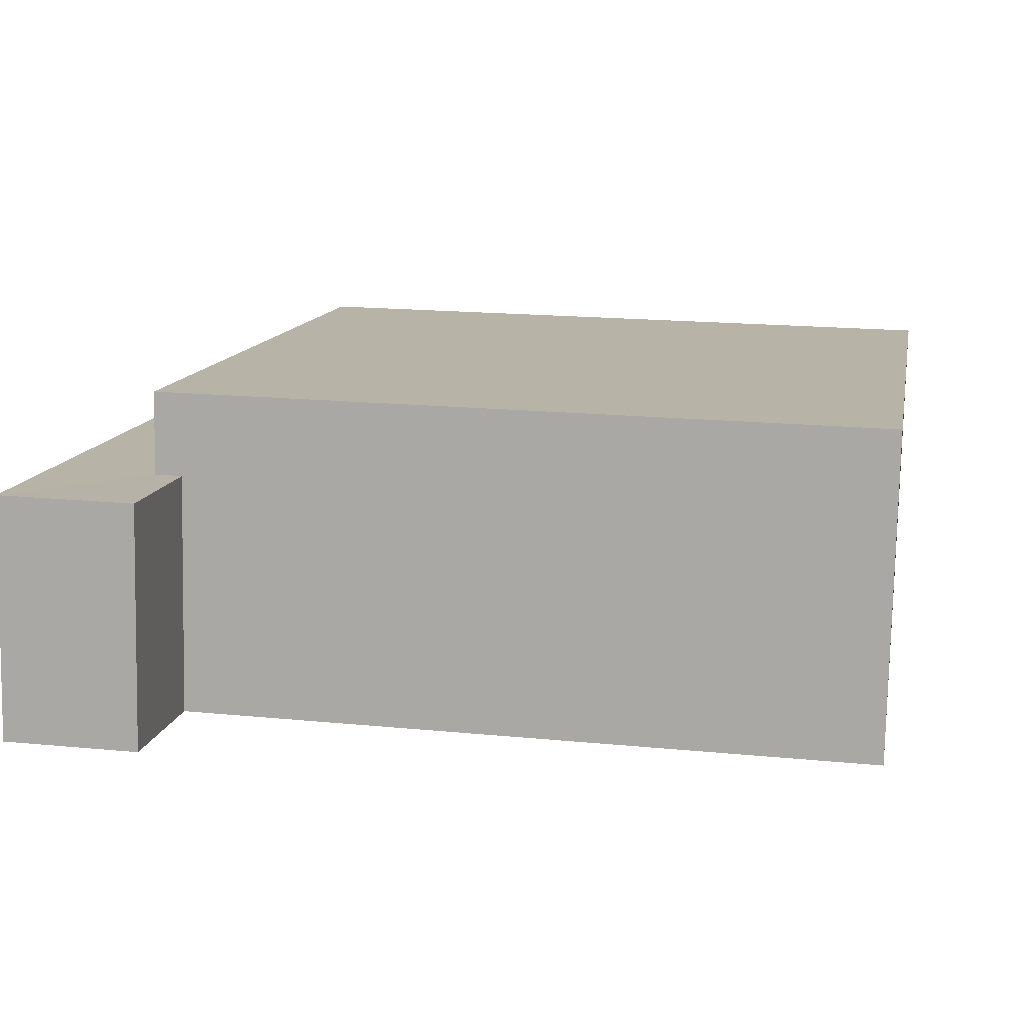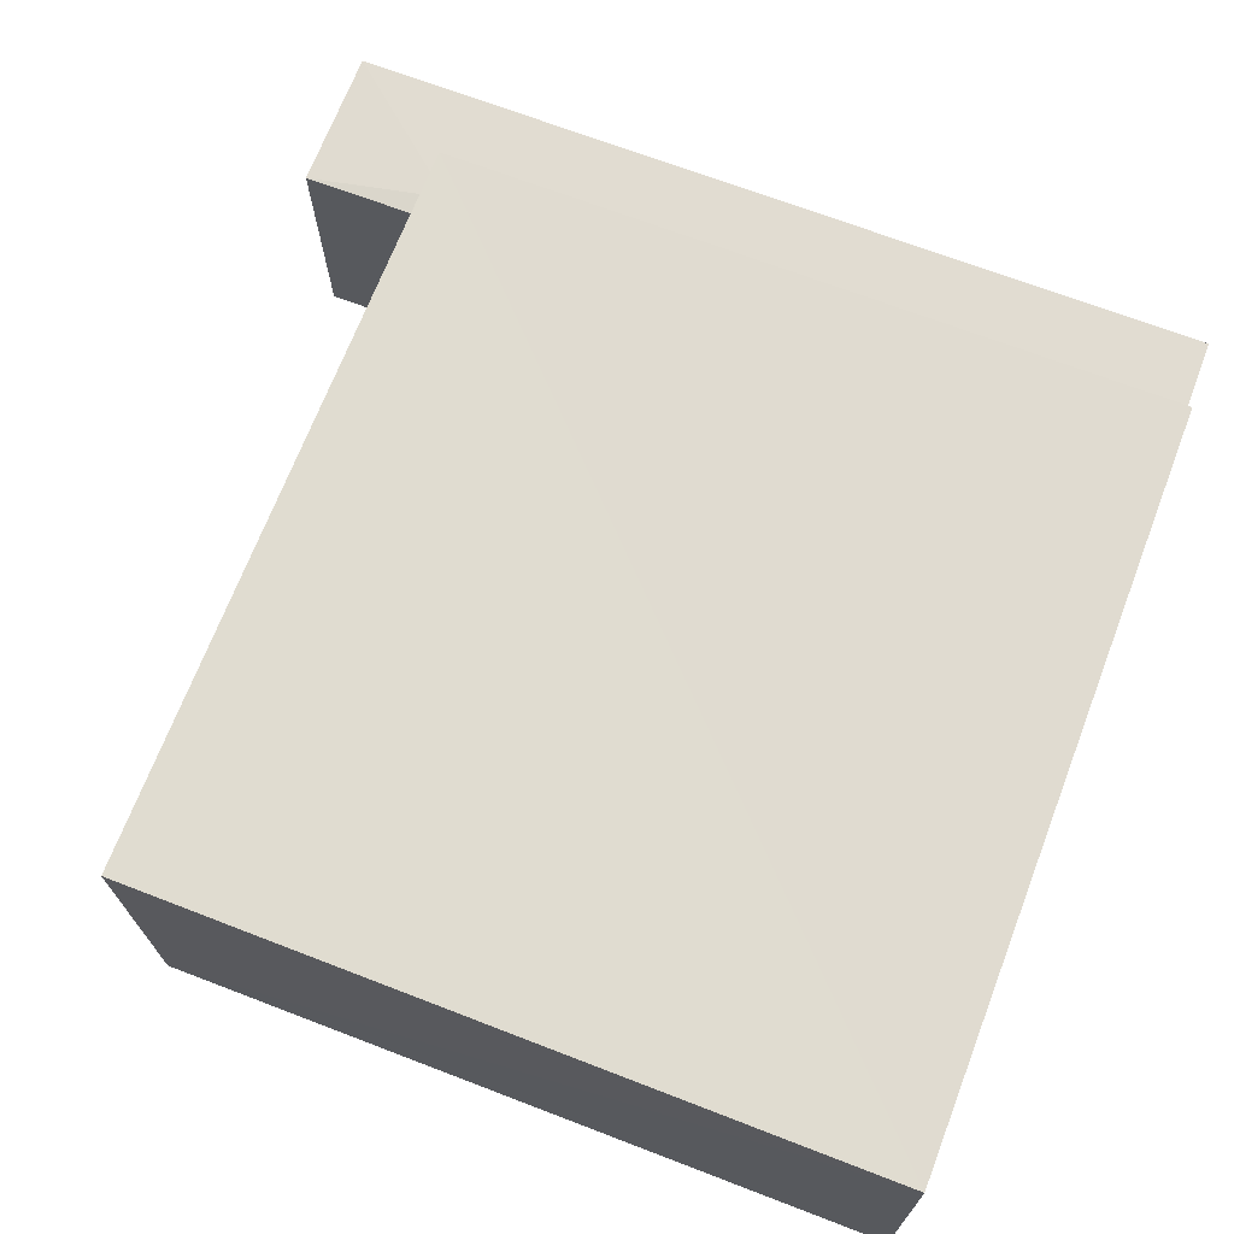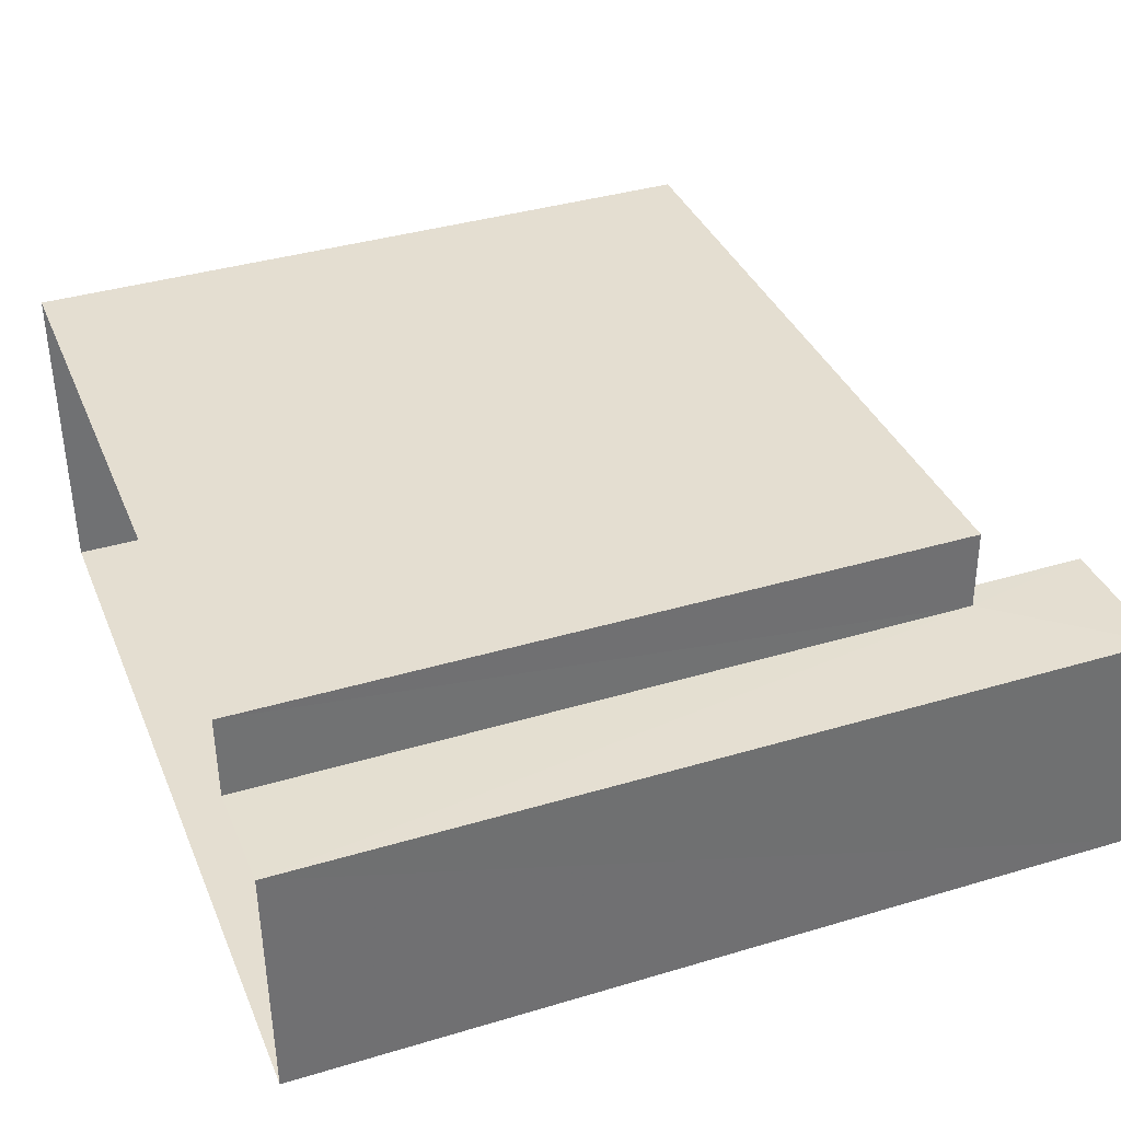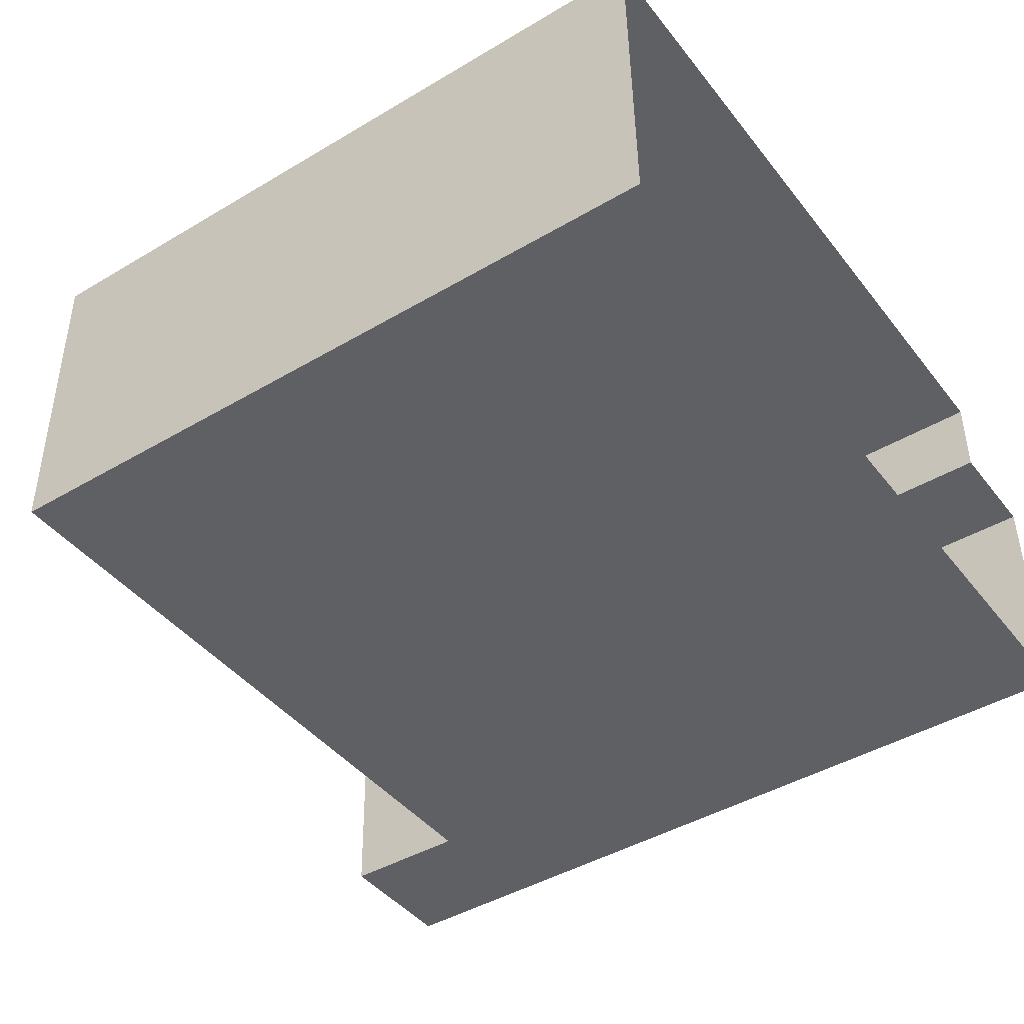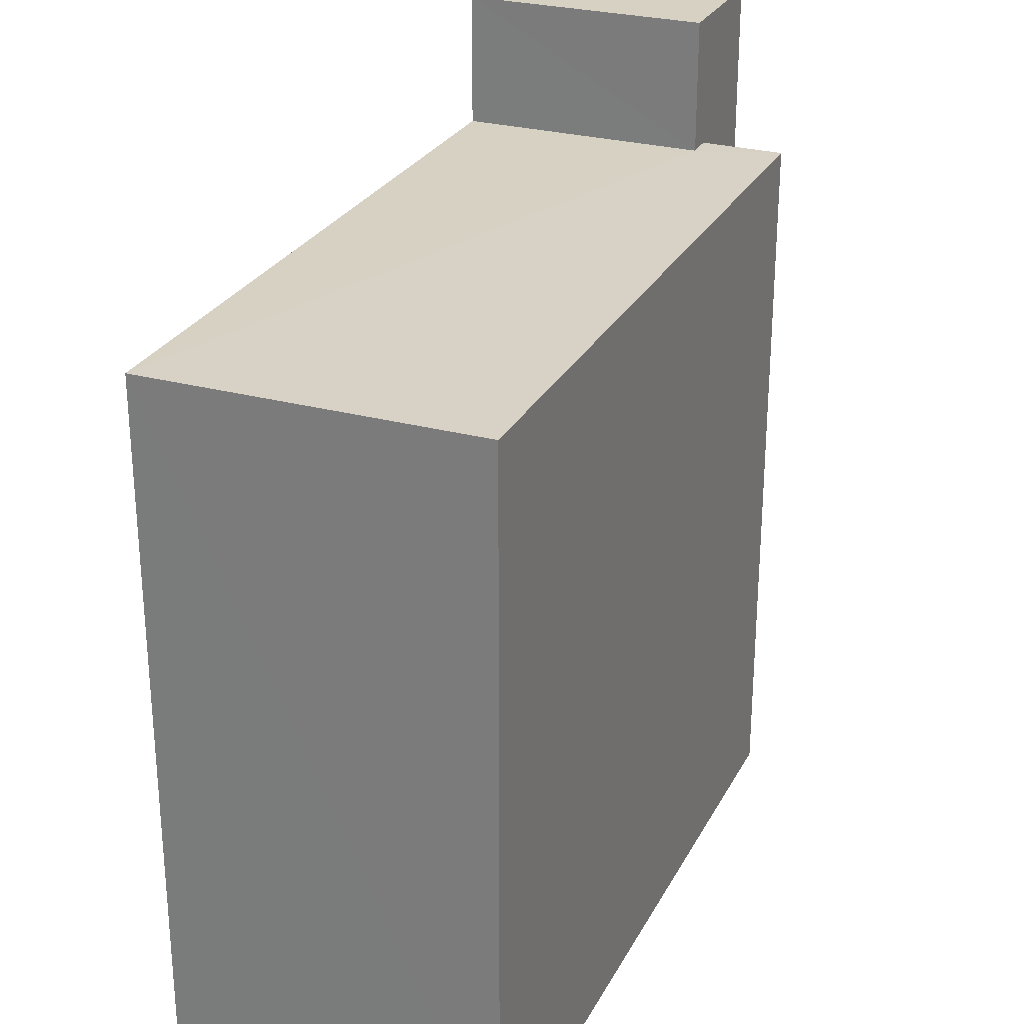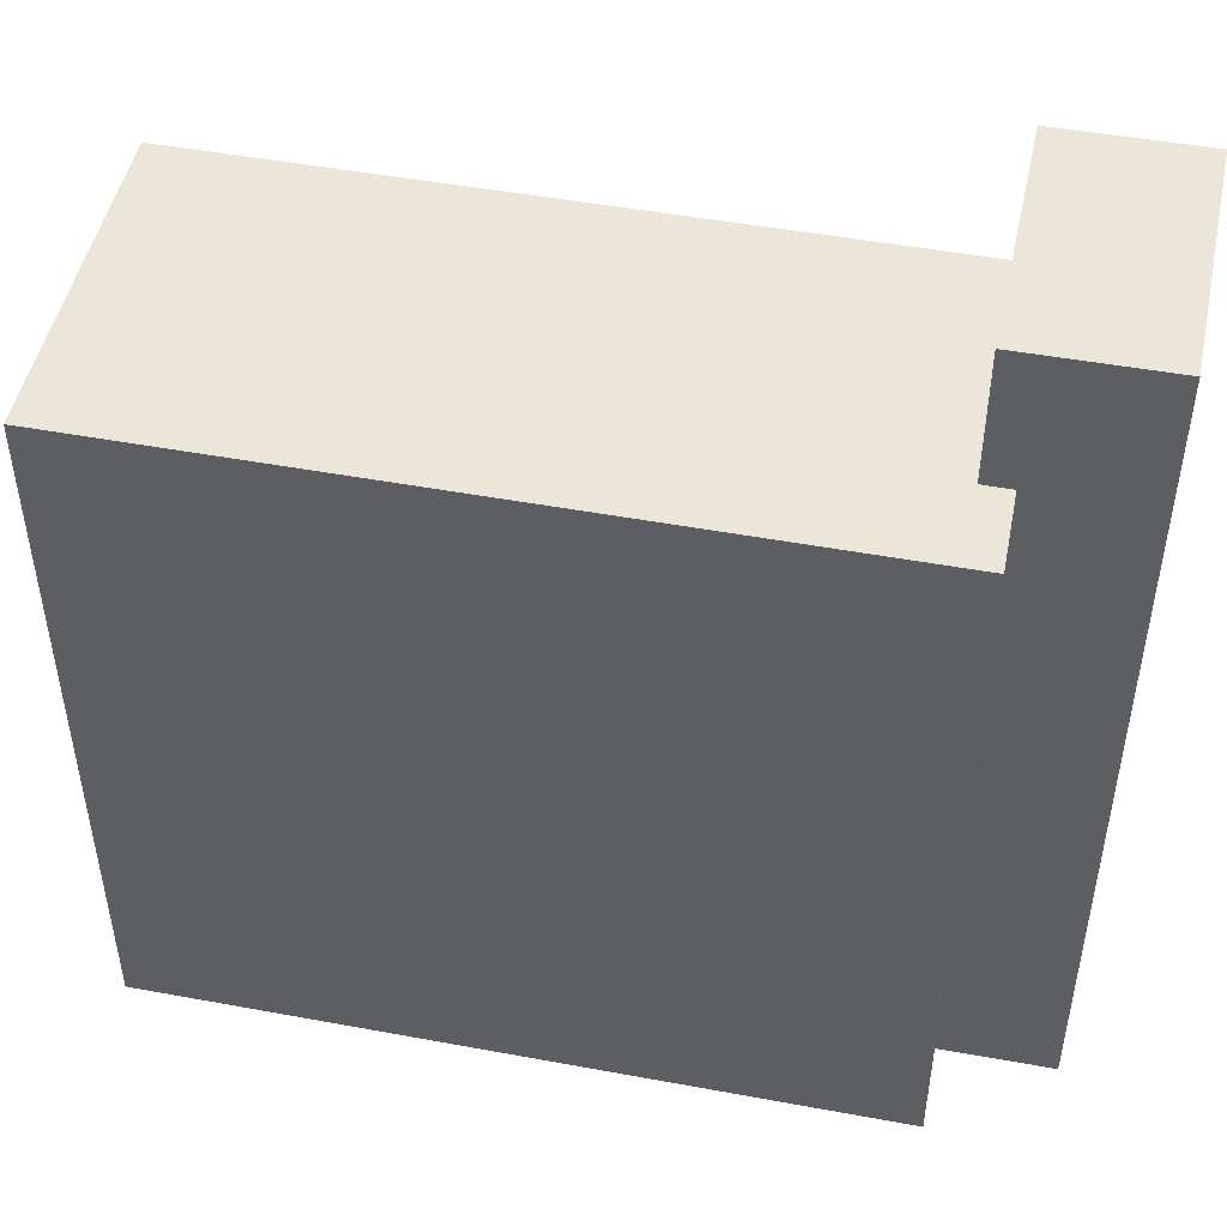
<metadata>
{"format":"obj","ext":"obj","renderer":"f3d","projection":"perspective","resolution":1024,"background":"white","views":[{"elev":12.3,"azim":10.6,"up":"+Y"},{"elev":68.6,"azim":111.1,"up":"+Y"},{"elev":37.5,"azim":-110.9,"up":"+Y"},{"elev":-44.0,"azim":124.9,"up":"+Y"},{"elev":27.1,"azim":111.6,"up":"+Z"},{"elev":48.2,"azim":-169.4,"up":"+Z"}]}
</metadata>
<code>
v -3.74e+05 -1.057e+05 18.59
v -3.74e+05 -1.057e+05 18.59
v -3.74e+05 -1.057e+05 18.59
v -3.739e+05 -1.057e+05 18.58
v -3.739e+05 -1.057e+05 18.58
v -3.74e+05 -1.057e+05 18.58
v -3.74e+05 -1.057e+05 32.29
v -3.74e+05 -1.057e+05 32.29
v -3.74e+05 -1.057e+05 32.29
v -3.74e+05 -1.057e+05 32.29
v -3.74e+05 -1.057e+05 30.16
v -3.739e+05 -1.057e+05 30.16
v -3.74e+05 -1.057e+05 30.16
v -3.739e+05 -1.057e+05 30.15
v -3.74e+05 -1.057e+05 30.16
v -3.74e+05 -1.057e+05 30.16
f 1 2 3
f 3 2 4
f 4 2 5
f 2 6 5
f 7 8 9
f 10 7 9
f 11 12 13
f 12 14 13
f 13 15 16
f 13 14 15
f 16 15 6
f 2 16 6
f 12 4 5
f 14 12 5
f 4 11 3
f 3 11 7
f 4 12 11
f 7 11 8
f 7 1 3
f 7 10 1
f 15 5 6
f 15 14 5
f 13 9 8
f 11 13 8
f 2 1 16
f 1 10 16
f 16 9 13
f 16 10 9

</code>
